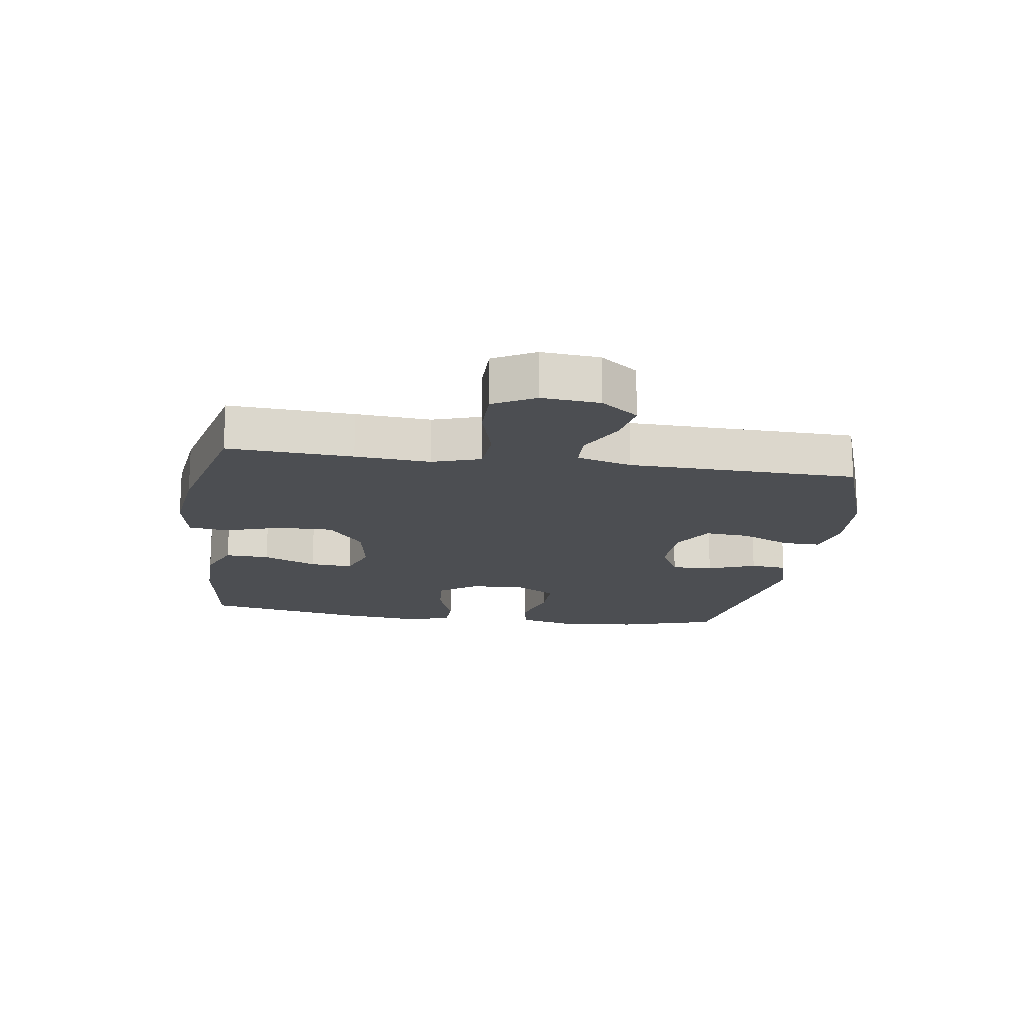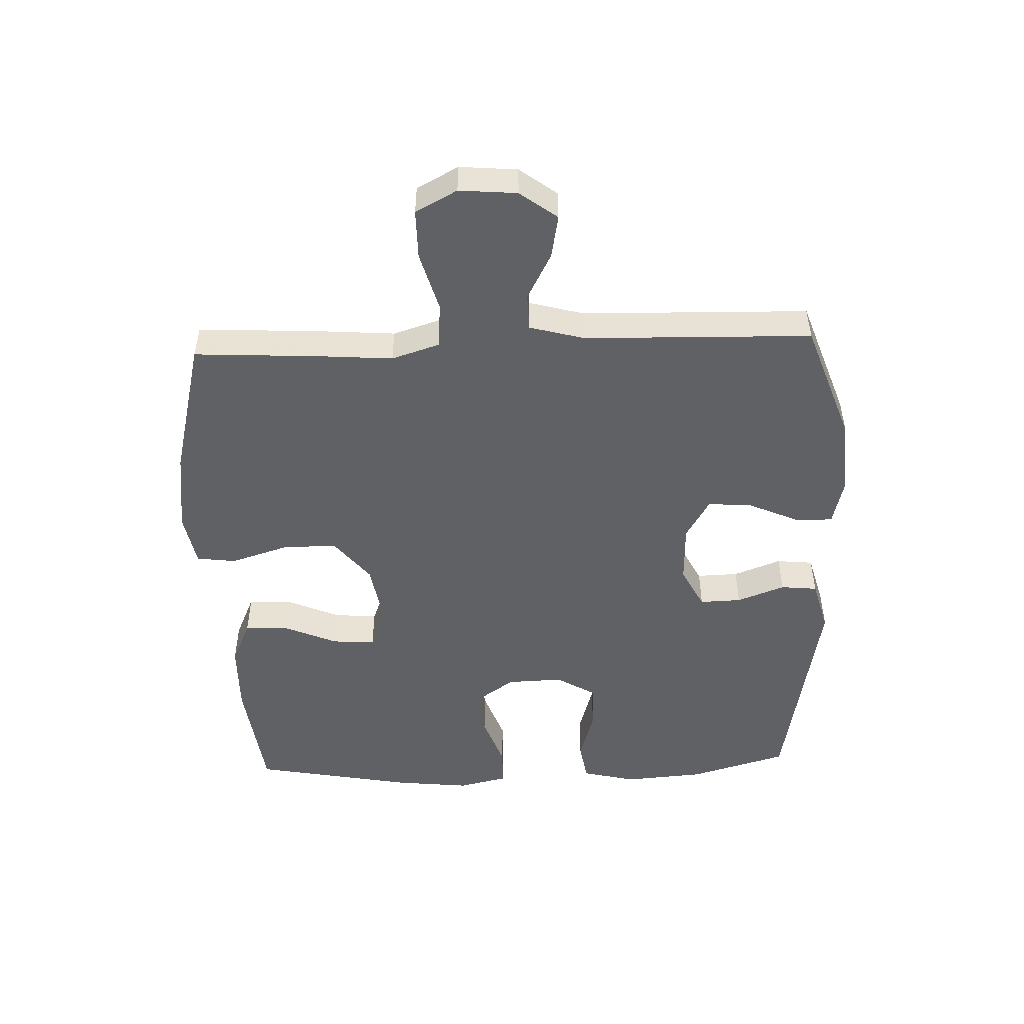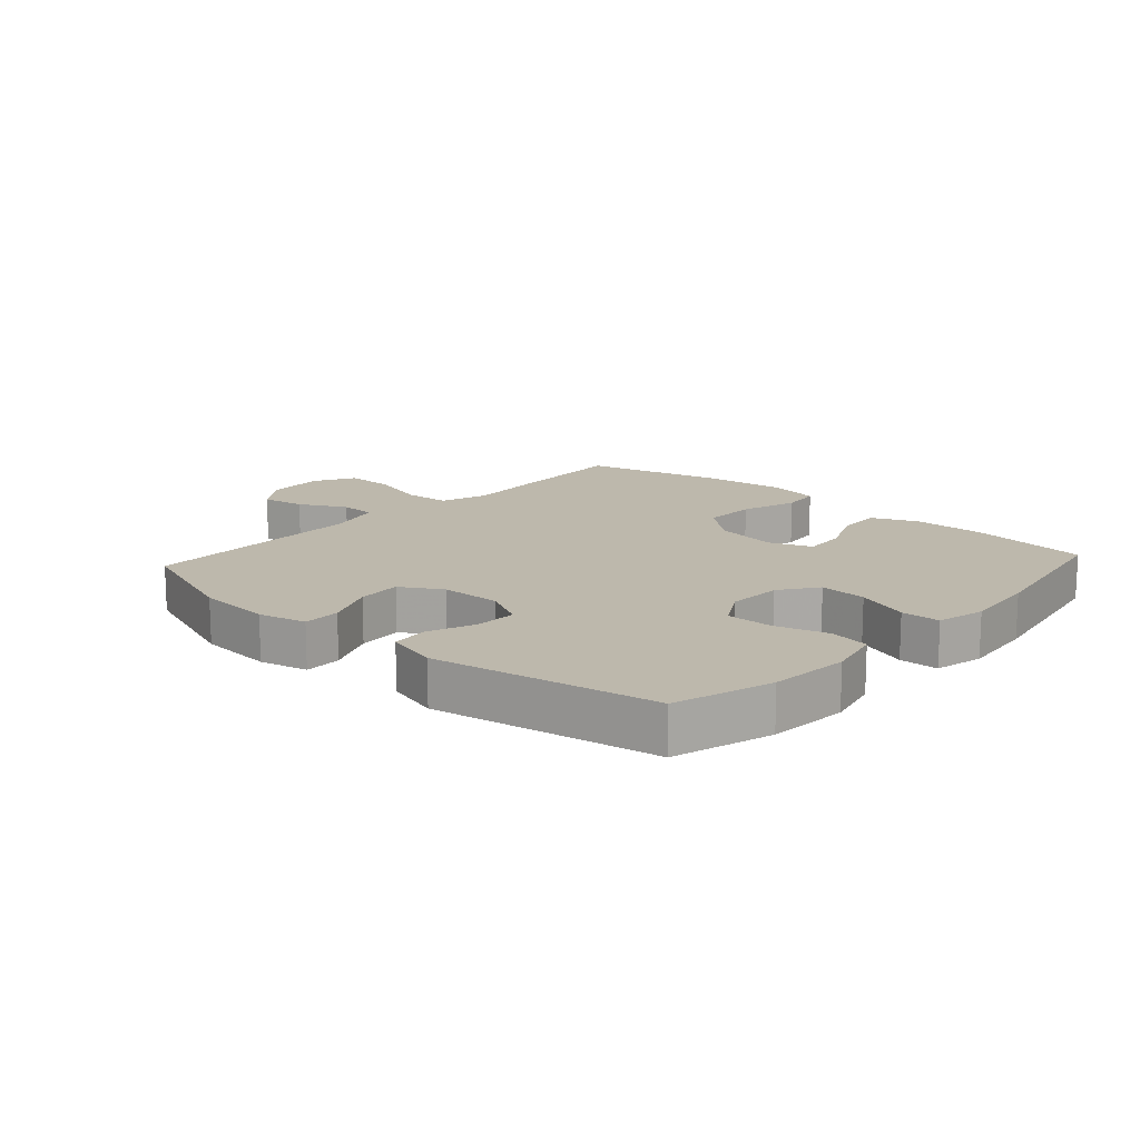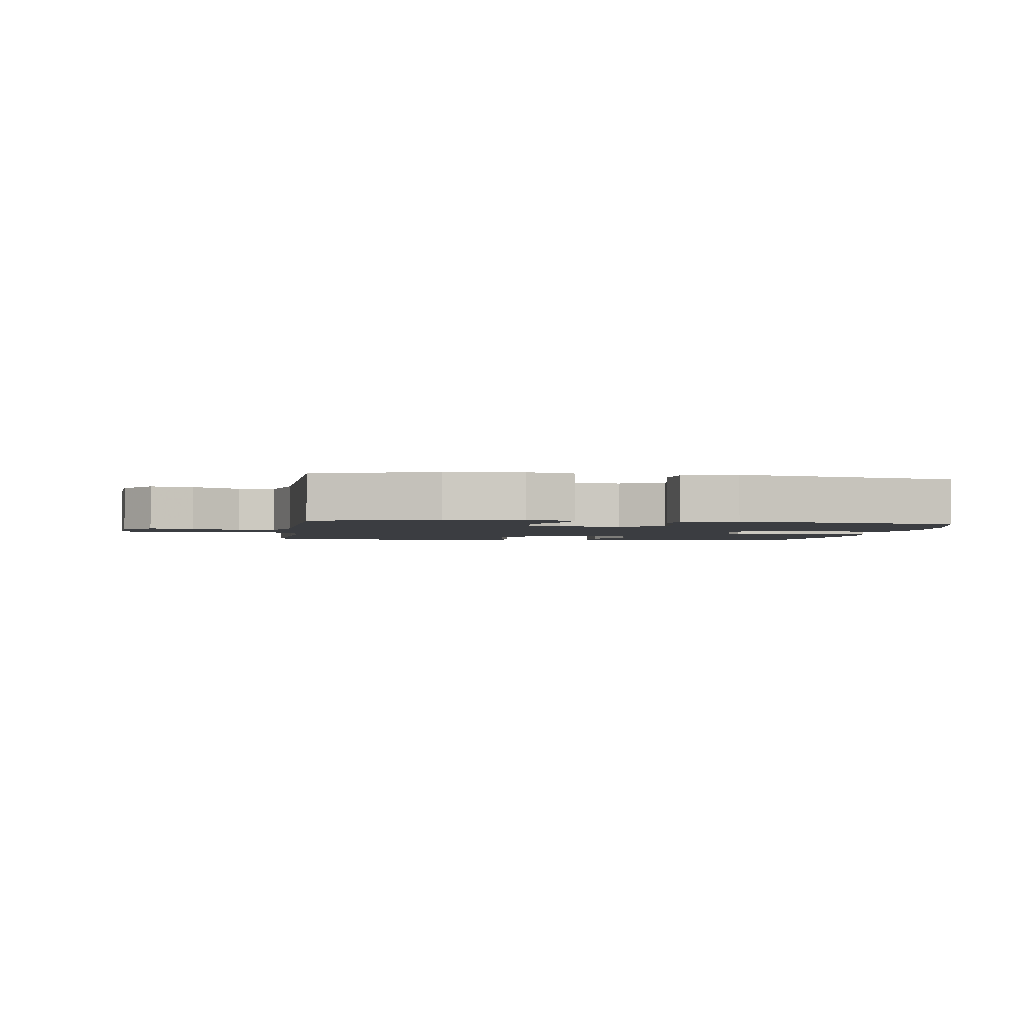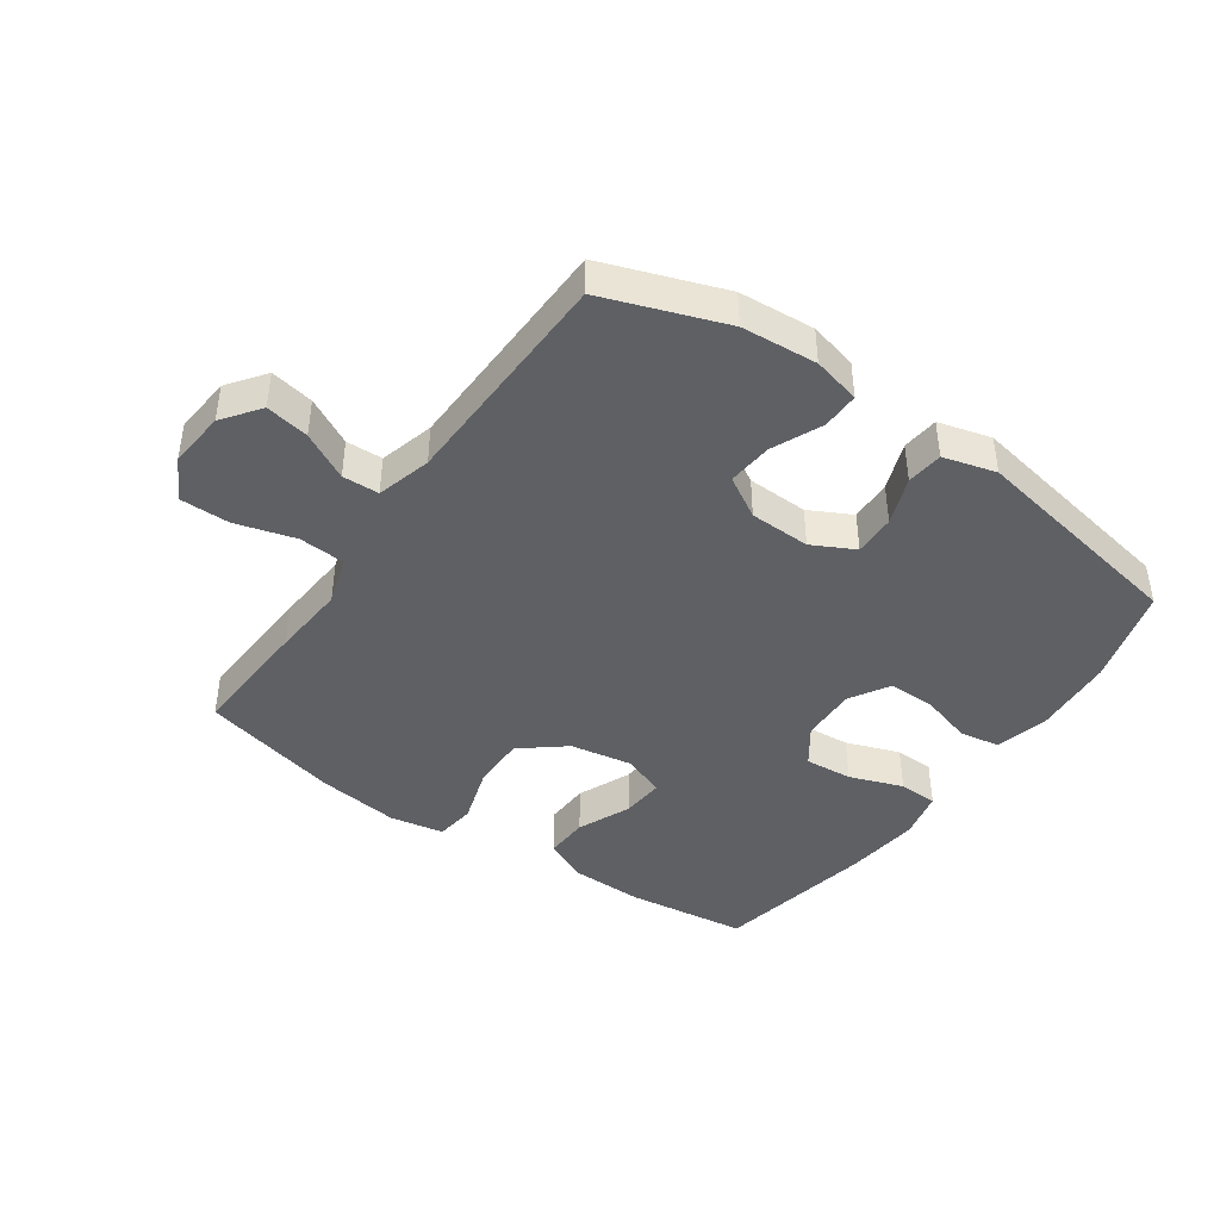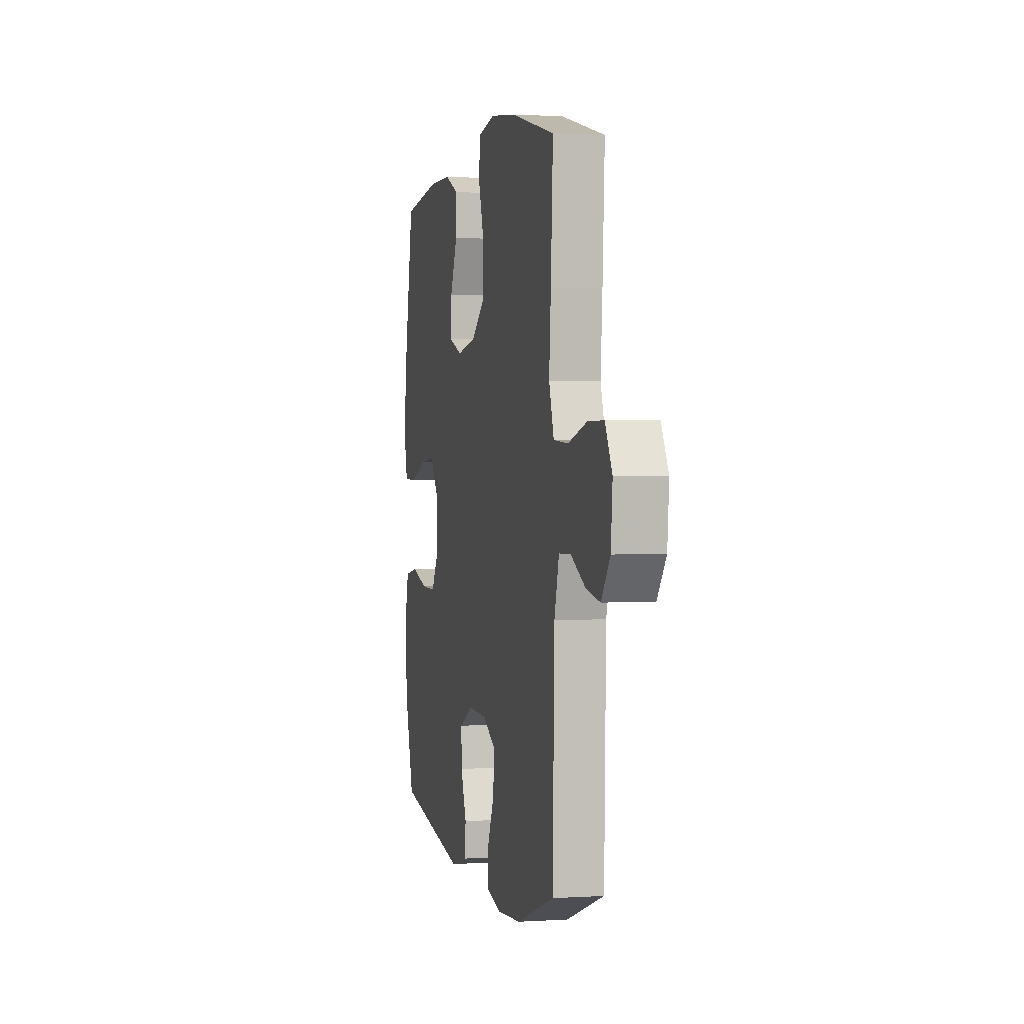
<metadata>
{"format":"obj","ext":"obj","renderer":"f3d","projection":"perspective","resolution":1024,"background":"white","views":[{"elev":-16.8,"azim":81.8,"up":"+Y"},{"elev":-49.5,"azim":92.1,"up":"+Y"},{"elev":14.7,"azim":-137.8,"up":"+Y"},{"elev":-2.3,"azim":171.1,"up":"+Y"},{"elev":-42.8,"azim":145.1,"up":"+Y"},{"elev":1.4,"azim":76.9,"up":"+Z"}]}
</metadata>
<code>
v 0.5 0.07 0.5
v 0.489 0.07 0.299
v 0.48 0.07 0.179
v 0.505 0.07 0.101
v 0.579 0.07 0.096
v 0.675 0.07 0.123
v 0.755 0.07 0.123
v 0.791 0.07 0.056
v 0.783 0.07 -0.037
v 0.738 0.07 -0.097
v 0.668 0.07 -0.084
v 0.592 0.07 -0.044
v 0.533 0.07 -0.046
v 0.509 0.07 -0.134
v 0.5 0.07 -0.5
v 0.306 0.07 -0.569
v 0.184 0.07 -0.578
v 0.107 0.07 -0.559
v 0.108 0.07 -0.499
v 0.144 0.07 -0.418
v 0.15 0.07 -0.346
v 0.084 0.07 -0.307
v -0.014 0.07 -0.304
v -0.082 0.07 -0.339
v -0.08 0.07 -0.406
v -0.051 0.07 -0.483
v -0.057 0.07 -0.542
v -0.142 0.07 -0.565
v -0.5 0.07 -0.5
v -0.546 0.07 -0.341
v -0.556 0.07 -0.212
v -0.535 0.07 -0.125
v -0.47 0.07 -0.114
v -0.385 0.07 -0.139
v -0.31 0.07 -0.14
v -0.272 0.07 -0.076
v -0.275 0.07 0.014
v -0.318 0.07 0.075
v -0.395 0.07 0.069
v -0.481 0.07 0.038
v -0.544 0.07 0.04
v -0.562 0.07 0.119
v -0.549 0.07 0.24
v -0.5 0.07 0.5
v -0.306 0.07 0.525
v -0.189 0.07 0.523
v -0.117 0.07 0.491
v -0.12 0.07 0.42
v -0.157 0.07 0.334
v -0.162 0.07 0.265
v -0.093 0.07 0.239
v 0.007 0.07 0.256
v 0.078 0.07 0.313
v 0.077 0.07 0.401
v 0.048 0.07 0.493
v 0.056 0.07 0.557
v 0.143 0.07 0.573
v 0.275 0.07 0.556
v 0.5 0 0.5
v 0.489 0 0.299
v 0.48 0 0.179
v 0.505 0 0.101
v 0.579 0 0.096
v 0.675 0 0.123
v 0.755 0 0.123
v 0.791 0 0.056
v 0.783 0 -0.037
v 0.738 0 -0.097
v 0.668 0 -0.084
v 0.592 0 -0.044
v 0.533 0 -0.046
v 0.509 0 -0.134
v 0.5 0 -0.5
v 0.306 0 -0.569
v 0.184 0 -0.578
v 0.107 0 -0.559
v 0.108 0 -0.499
v 0.144 0 -0.418
v 0.15 0 -0.346
v 0.084 0 -0.307
v -0.014 0 -0.304
v -0.082 0 -0.339
v -0.08 0 -0.406
v -0.051 0 -0.483
v -0.057 0 -0.542
v -0.142 0 -0.565
v -0.5 0 -0.5
v -0.546 0 -0.341
v -0.556 0 -0.212
v -0.535 0 -0.125
v -0.47 0 -0.114
v -0.385 0 -0.139
v -0.31 0 -0.14
v -0.272 0 -0.076
v -0.275 0 0.014
v -0.318 0 0.075
v -0.395 0 0.069
v -0.481 0 0.038
v -0.544 0 0.04
v -0.562 0 0.119
v -0.549 0 0.24
v -0.5 0 0.5
v -0.306 0 0.525
v -0.189 0 0.523
v -0.117 0 0.491
v -0.12 0 0.42
v -0.157 0 0.334
v -0.162 0 0.265
v -0.093 0 0.239
v 0.007 0 0.256
v 0.078 0 0.313
v 0.077 0 0.401
v 0.048 0 0.493
v 0.056 0 0.557
v 0.143 0 0.573
v 0.275 0 0.556
f 1 2 3
f 58 1 3
f 57 58 3
f 56 57 3
f 55 56 3
f 54 55 3
f 53 54 3 4
f 52 53 4
f 51 52 4
f 47 48 49
f 46 47 49
f 45 46 49
f 44 45 49
f 43 44 49
f 42 43 49
f 41 42 49
f 40 41 49
f 39 40 49
f 38 39 49 50
f 37 38 50 51
f 32 33 34
f 31 32 34
f 30 31 34
f 29 30 34
f 28 29 34
f 27 28 34
f 26 27 34
f 25 26 34
f 24 25 34 35
f 23 24 35 36
f 18 19 20
f 17 18 20
f 16 17 20
f 15 16 20
f 14 15 20
f 13 14 20 21
f 10 11 12
f 9 10 12
f 8 9 12
f 7 8 12
f 6 7 12
f 5 6 12
f 4 5 12 13
f 51 4 13
f 37 51 13
f 36 37 13
f 23 36 13
f 22 23 13
f 13 21 22
f 61 60 59
f 61 59 116
f 61 116 115
f 61 115 114
f 61 114 113
f 61 113 112
f 62 61 112 111
f 62 111 110
f 62 110 109
f 107 106 105
f 107 105 104
f 107 104 103
f 107 103 102
f 107 102 101
f 107 101 100
f 107 100 99
f 107 99 98
f 107 98 97
f 108 107 97 96
f 109 108 96 95
f 92 91 90
f 92 90 89
f 92 89 88
f 92 88 87
f 92 87 86
f 92 86 85
f 92 85 84
f 92 84 83
f 93 92 83 82
f 94 93 82 81
f 78 77 76
f 78 76 75
f 78 75 74
f 78 74 73
f 78 73 72
f 79 78 72 71
f 70 69 68
f 70 68 67
f 70 67 66
f 70 66 65
f 70 65 64
f 70 64 63
f 71 70 63 62
f 71 62 109
f 71 109 95
f 71 95 94
f 71 94 81
f 71 81 80
f 80 79 71
f 1 59 60 2
f 2 60 61 3
f 3 61 62 4
f 4 62 63 5
f 5 63 64 6
f 6 64 65 7
f 7 65 66 8
f 8 66 67 9
f 9 67 68 10
f 10 68 69 11
f 11 69 70 12
f 12 70 71 13
f 13 71 72 14
f 14 72 73 15
f 15 73 74 16
f 16 74 75 17
f 17 75 76 18
f 18 76 77 19
f 19 77 78 20
f 20 78 79 21
f 21 79 80 22
f 22 80 81 23
f 23 81 82 24
f 24 82 83 25
f 25 83 84 26
f 26 84 85 27
f 27 85 86 28
f 28 86 87 29
f 29 87 88 30
f 30 88 89 31
f 31 89 90 32
f 32 90 91 33
f 33 91 92 34
f 34 92 93 35
f 35 93 94 36
f 36 94 95 37
f 37 95 96 38
f 38 96 97 39
f 39 97 98 40
f 40 98 99 41
f 41 99 100 42
f 42 100 101 43
f 43 101 102 44
f 44 102 103 45
f 45 103 104 46
f 46 104 105 47
f 47 105 106 48
f 48 106 107 49
f 49 107 108 50
f 50 108 109 51
f 51 109 110 52
f 52 110 111 53
f 53 111 112 54
f 54 112 113 55
f 55 113 114 56
f 56 114 115 57
f 57 115 116 58
f 58 116 59 1

</code>
